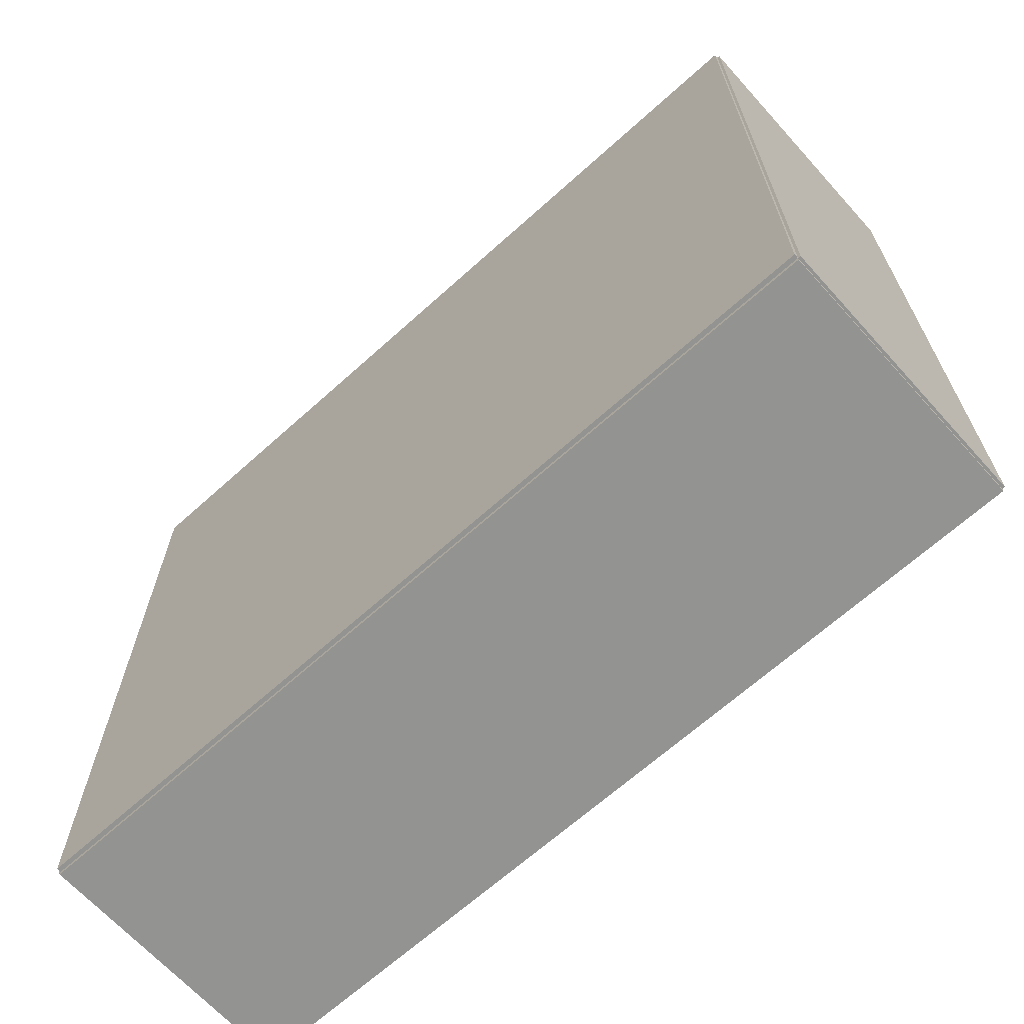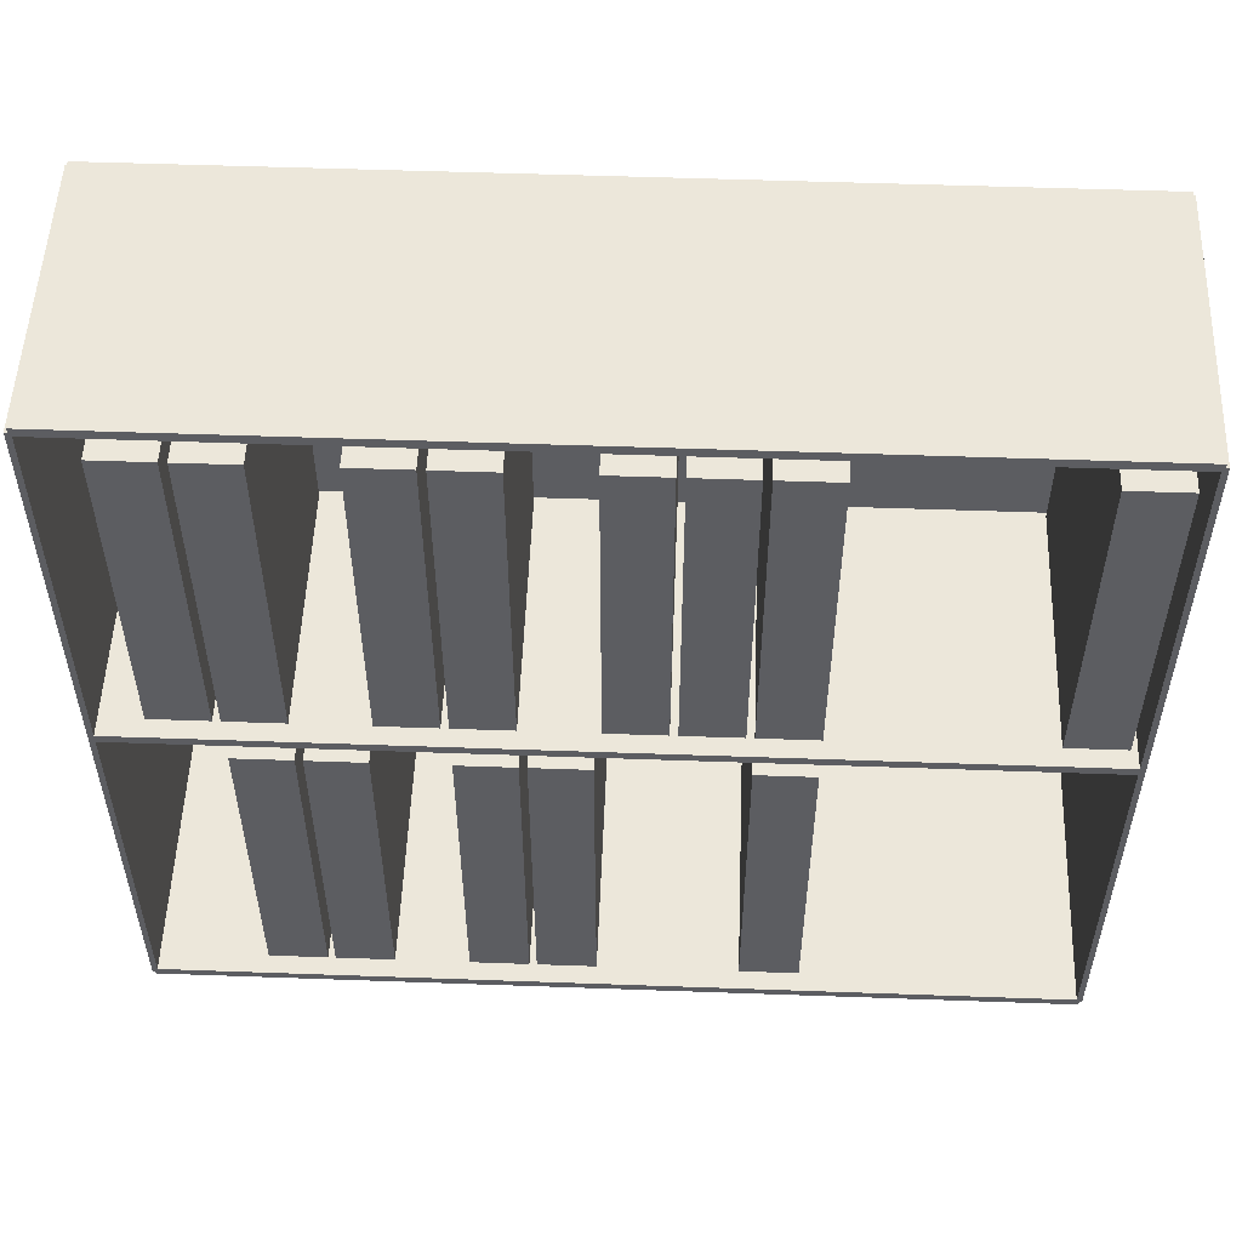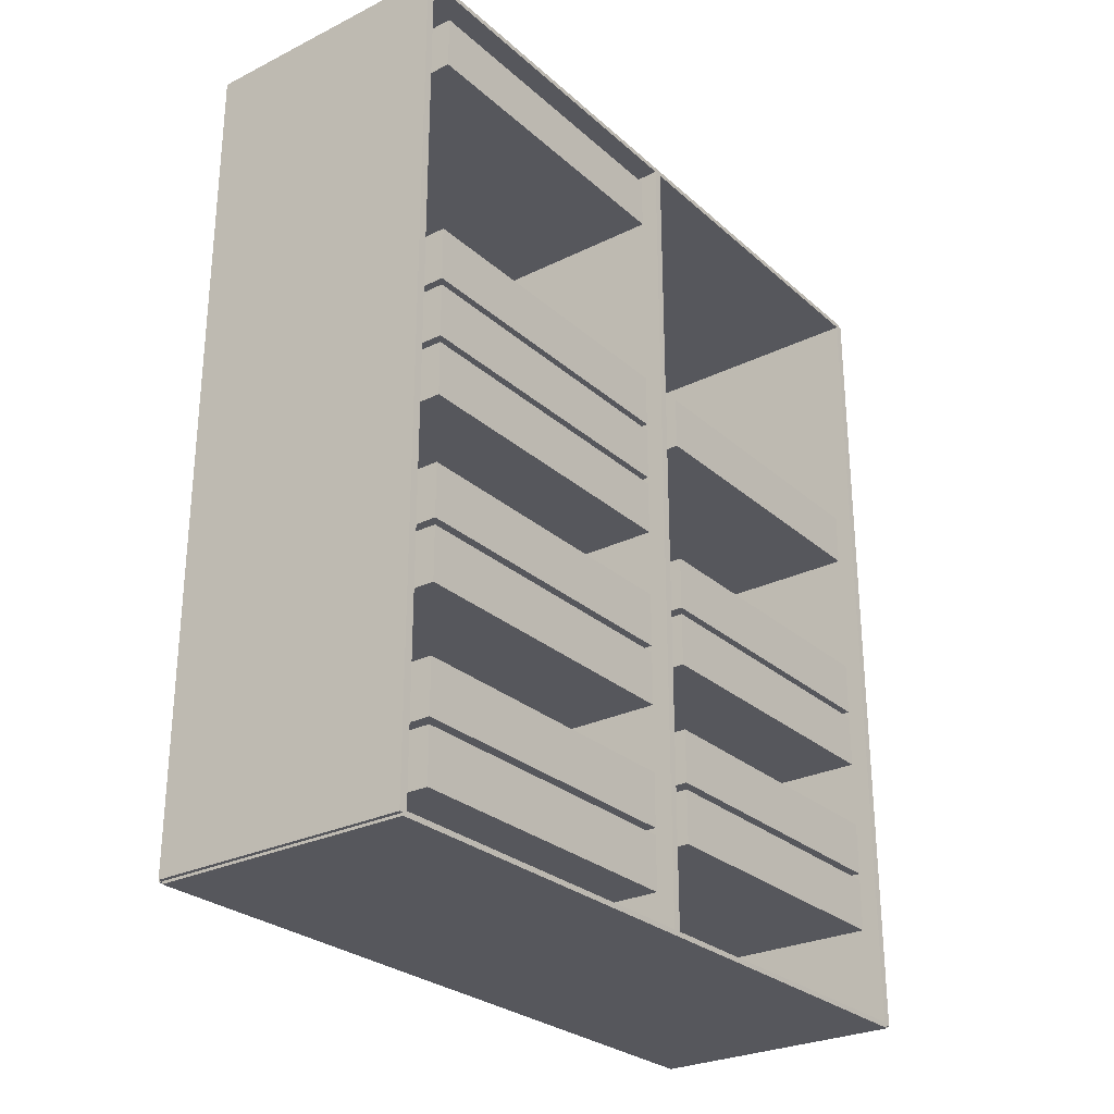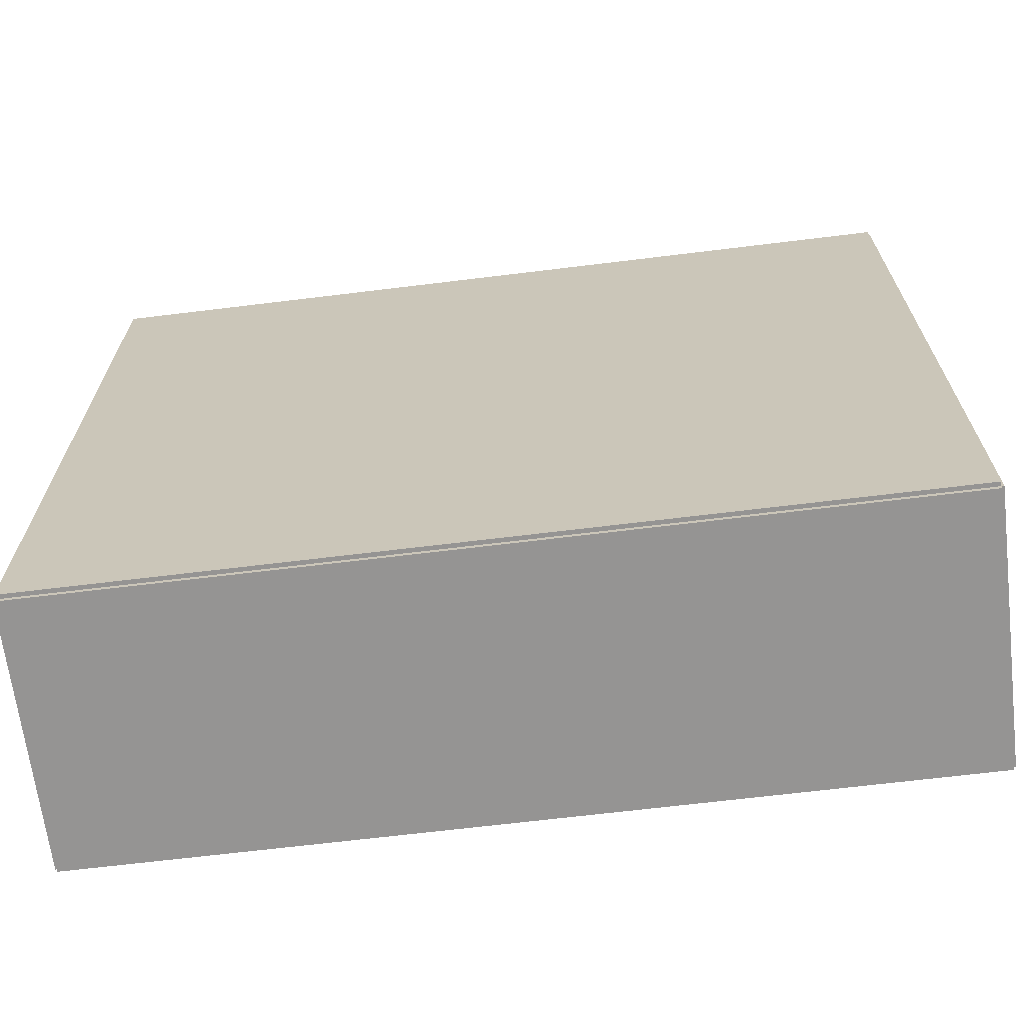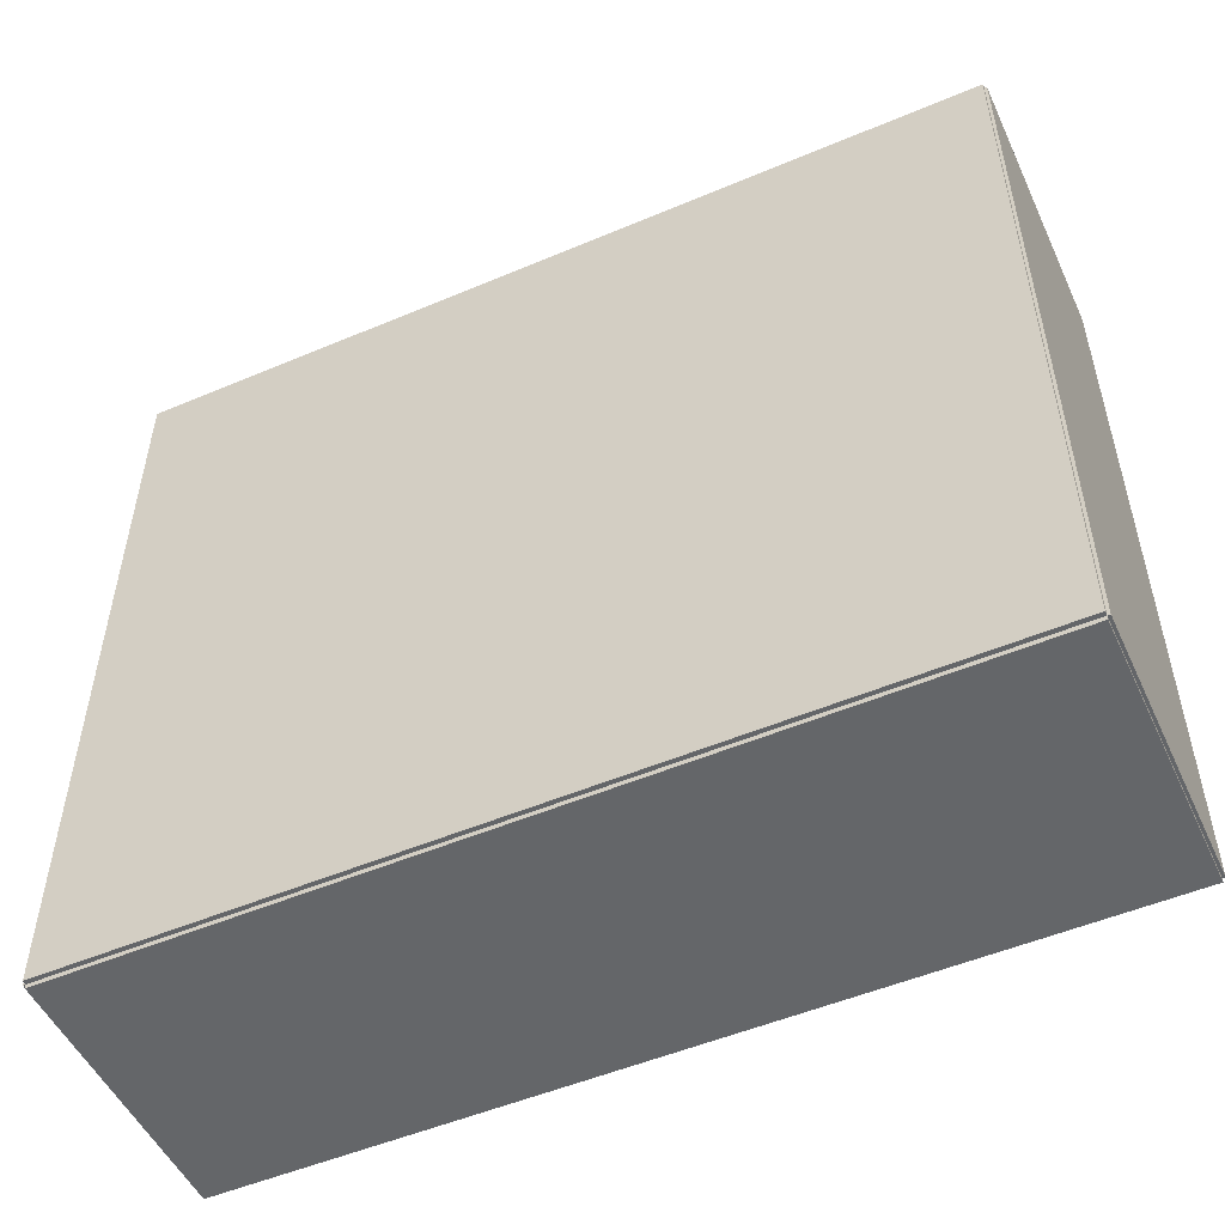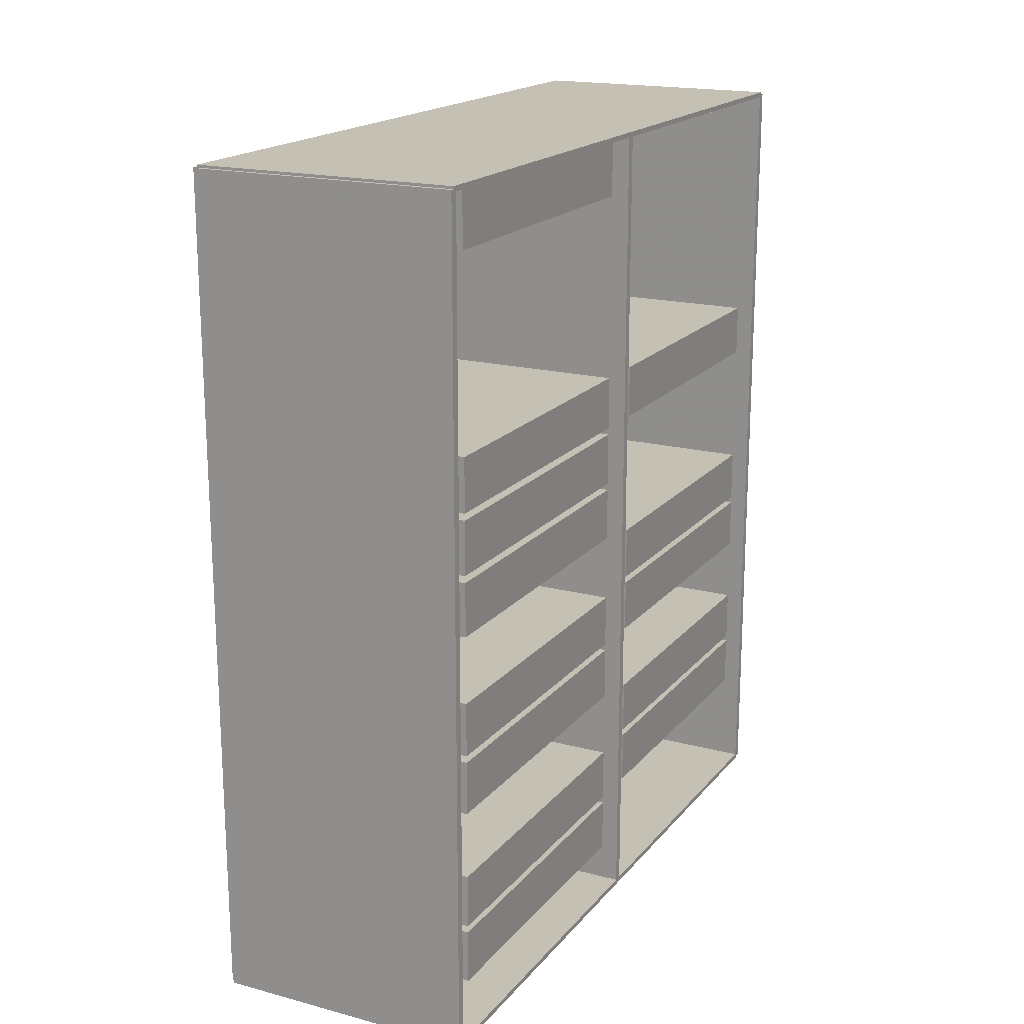
<metadata>
{"format":"obj","ext":"obj","renderer":"f3d","projection":"perspective","resolution":1024,"background":"white","views":[{"elev":-66.7,"azim":-47.9,"up":"+Z"},{"elev":53.1,"azim":92.2,"up":"+Z"},{"elev":-27.5,"azim":37.1,"up":"+Y"},{"elev":-67.2,"azim":-83.0,"up":"+Z"},{"elev":-51.7,"azim":-65.4,"up":"+Z"},{"elev":18.3,"azim":26.9,"up":"+Y"}]}
</metadata>
<code>
v -0.09998 -0.3174 -0.003157
v -0.09998 -0.3174 0.003157
v -0.09998 0.3174 -0.003157
v -0.09998 0.3174 0.003157
v 0.09998 -0.3174 -0.003157
v 0.09998 -0.3174 0.003157
v 0.09998 0.3174 -0.003157
v 0.09998 0.3174 0.003157
v -0.09682 -0.3174 0
v -0.1031 -0.3174 0
v -0.09682 0.3174 0
v -0.1031 0.3174 0
v -0.09682 -0.3174 0.5662
v -0.1031 -0.3174 0.5662
v -0.09682 0.3174 0.5662
v -0.1031 0.3174 0.5662
v -0.09998 -0.3174 0.2799
v -0.09998 -0.3174 0.2862
v -0.09998 0.3174 0.2799
v -0.09998 0.3174 0.2862
v 0.09998 -0.3174 0.2799
v 0.09998 -0.3174 0.2862
v 0.09998 0.3174 0.2799
v 0.09998 0.3174 0.2862
v -0.09998 0.3154 0.5662
v -0.09998 0.3194 0.5662
v -0.09998 0.3154 0
v -0.09998 0.3194 0
v 0.09998 0.3154 0.5662
v 0.09998 0.3194 0.5662
v 0.09998 0.3154 0
v 0.09998 0.3194 0
v -0.09998 -0.3154 0
v -0.09998 -0.3194 0
v -0.09998 -0.3154 0.5662
v -0.09998 -0.3194 0.5662
v 0.09998 -0.3154 0
v 0.09998 -0.3194 0
v 0.09998 -0.3154 0.5662
v 0.09998 -0.3194 0.5662
v -0.09998 -0.3174 0.563
v -0.09998 -0.3174 0.5693
v -0.09998 0.3174 0.563
v -0.09998 0.3174 0.5693
v 0.09998 -0.3174 0.563
v 0.09998 -0.3174 0.5693
v 0.09998 0.3174 0.563
v 0.09998 0.3174 0.5693
v -0.09366 0.1256 0
v -0.09366 0.08447 0
v -0.09366 0.1256 0.2462
v -0.09366 0.08447 0.2462
v 0.08639 0.1256 0
v 0.08639 0.08447 0
v 0.08639 0.1256 0.2462
v 0.08639 0.08447 0.2462
v -0.09366 -0.01348 0
v -0.09366 -0.05463 0
v -0.09366 -0.01348 0.2462
v -0.09366 -0.05463 0.2462
v 0.08639 -0.01348 0
v 0.08639 -0.05463 0
v 0.08639 -0.01348 0.2462
v 0.08639 -0.05463 0.2462
v -0.09366 -0.05985 0
v -0.09366 -0.101 0
v -0.09366 -0.05985 0.2462
v -0.09366 -0.101 0.2462
v 0.08639 -0.05985 0
v 0.08639 -0.101 0
v 0.08639 -0.05985 0.2462
v 0.08639 -0.101 0.2462
v -0.09366 -0.1526 0
v -0.09366 -0.1937 0
v -0.09366 -0.1526 0.2462
v -0.09366 -0.1937 0.2462
v 0.08639 -0.1526 0
v 0.08639 -0.1937 0
v 0.08639 -0.1526 0.2462
v 0.08639 -0.1937 0.2462
v -0.09366 -0.199 0
v -0.09366 -0.2401 0
v -0.09366 -0.199 0.2462
v -0.09366 -0.2401 0.2462
v 0.08639 -0.199 0
v 0.08639 -0.2401 0
v 0.08639 -0.199 0.2462
v 0.08639 -0.2401 0.2462
v -0.09366 0.3111 0.2831
v -0.09366 0.2699 0.2831
v -0.09366 0.3111 0.5292
v -0.09366 0.2699 0.5292
v 0.08639 0.3111 0.2831
v 0.08639 0.2699 0.2831
v 0.08639 0.3111 0.5292
v 0.08639 0.2699 0.5292
v -0.09366 0.1256 0.2831
v -0.09366 0.08447 0.2831
v -0.09366 0.1256 0.5292
v -0.09366 0.08447 0.5292
v 0.08639 0.1256 0.2831
v 0.08639 0.08447 0.2831
v 0.08639 0.1256 0.5292
v 0.08639 0.08447 0.5292
v -0.09366 0.07926 0.2831
v -0.09366 0.0381 0.2831
v -0.09366 0.07926 0.5292
v -0.09366 0.0381 0.5292
v 0.08639 0.07926 0.2831
v 0.08639 0.0381 0.2831
v 0.08639 0.07926 0.5292
v 0.08639 0.0381 0.5292
v -0.09366 0.03289 0.2831
v -0.09366 -0.008264 0.2831
v -0.09366 0.03289 0.5292
v -0.09366 -0.008264 0.5292
v 0.08639 0.03289 0.2831
v 0.08639 -0.008264 0.2831
v 0.08639 0.03289 0.5292
v 0.08639 -0.008264 0.5292
v -0.09366 -0.05985 0.2831
v -0.09366 -0.101 0.2831
v -0.09366 -0.05985 0.5292
v -0.09366 -0.101 0.5292
v 0.08639 -0.05985 0.2831
v 0.08639 -0.101 0.2831
v 0.08639 -0.05985 0.5292
v 0.08639 -0.101 0.5292
v -0.09366 -0.1062 0.2831
v -0.09366 -0.1474 0.2831
v -0.09366 -0.1062 0.5292
v -0.09366 -0.1474 0.5292
v 0.08639 -0.1062 0.2831
v 0.08639 -0.1474 0.2831
v 0.08639 -0.1062 0.5292
v 0.08639 -0.1474 0.5292
v -0.09366 -0.199 0.2831
v -0.09366 -0.2401 0.2831
v -0.09366 -0.199 0.5292
v -0.09366 -0.2401 0.5292
v 0.08639 -0.199 0.2831
v 0.08639 -0.2401 0.2831
v 0.08639 -0.199 0.5292
v 0.08639 -0.2401 0.5292
v -0.09366 -0.2453 0.2831
v -0.09366 -0.2865 0.2831
v -0.09366 -0.2453 0.5292
v -0.09366 -0.2865 0.5292
v 0.08639 -0.2453 0.2831
v 0.08639 -0.2865 0.2831
v 0.08639 -0.2453 0.5292
v 0.08639 -0.2865 0.5292
f 2 4 1
f 5 2 1
f 1 4 3
f 3 5 1
f 2 8 4
f 6 2 5
f 6 8 2
f 4 8 3
f 7 5 3
f 3 8 7
f 7 6 5
f 8 6 7
f 10 12 9
f 13 10 9
f 9 12 11
f 11 13 9
f 10 16 12
f 14 10 13
f 14 16 10
f 12 16 11
f 15 13 11
f 11 16 15
f 15 14 13
f 16 14 15
f 18 20 17
f 21 18 17
f 17 20 19
f 19 21 17
f 18 24 20
f 22 18 21
f 22 24 18
f 20 24 19
f 23 21 19
f 19 24 23
f 23 22 21
f 24 22 23
f 26 28 25
f 29 26 25
f 25 28 27
f 27 29 25
f 26 32 28
f 30 26 29
f 30 32 26
f 28 32 27
f 31 29 27
f 27 32 31
f 31 30 29
f 32 30 31
f 34 36 33
f 37 34 33
f 33 36 35
f 35 37 33
f 34 40 36
f 38 34 37
f 38 40 34
f 36 40 35
f 39 37 35
f 35 40 39
f 39 38 37
f 40 38 39
f 42 44 41
f 45 42 41
f 41 44 43
f 43 45 41
f 42 48 44
f 46 42 45
f 46 48 42
f 44 48 43
f 47 45 43
f 43 48 47
f 47 46 45
f 48 46 47
f 50 52 49
f 53 50 49
f 49 52 51
f 51 53 49
f 50 56 52
f 54 50 53
f 54 56 50
f 52 56 51
f 55 53 51
f 51 56 55
f 55 54 53
f 56 54 55
f 58 60 57
f 61 58 57
f 57 60 59
f 59 61 57
f 58 64 60
f 62 58 61
f 62 64 58
f 60 64 59
f 63 61 59
f 59 64 63
f 63 62 61
f 64 62 63
f 66 68 65
f 69 66 65
f 65 68 67
f 67 69 65
f 66 72 68
f 70 66 69
f 70 72 66
f 68 72 67
f 71 69 67
f 67 72 71
f 71 70 69
f 72 70 71
f 74 76 73
f 77 74 73
f 73 76 75
f 75 77 73
f 74 80 76
f 78 74 77
f 78 80 74
f 76 80 75
f 79 77 75
f 75 80 79
f 79 78 77
f 80 78 79
f 82 84 81
f 85 82 81
f 81 84 83
f 83 85 81
f 82 88 84
f 86 82 85
f 86 88 82
f 84 88 83
f 87 85 83
f 83 88 87
f 87 86 85
f 88 86 87
f 90 92 89
f 93 90 89
f 89 92 91
f 91 93 89
f 90 96 92
f 94 90 93
f 94 96 90
f 92 96 91
f 95 93 91
f 91 96 95
f 95 94 93
f 96 94 95
f 98 100 97
f 101 98 97
f 97 100 99
f 99 101 97
f 98 104 100
f 102 98 101
f 102 104 98
f 100 104 99
f 103 101 99
f 99 104 103
f 103 102 101
f 104 102 103
f 106 108 105
f 109 106 105
f 105 108 107
f 107 109 105
f 106 112 108
f 110 106 109
f 110 112 106
f 108 112 107
f 111 109 107
f 107 112 111
f 111 110 109
f 112 110 111
f 114 116 113
f 117 114 113
f 113 116 115
f 115 117 113
f 114 120 116
f 118 114 117
f 118 120 114
f 116 120 115
f 119 117 115
f 115 120 119
f 119 118 117
f 120 118 119
f 122 124 121
f 125 122 121
f 121 124 123
f 123 125 121
f 122 128 124
f 126 122 125
f 126 128 122
f 124 128 123
f 127 125 123
f 123 128 127
f 127 126 125
f 128 126 127
f 130 132 129
f 133 130 129
f 129 132 131
f 131 133 129
f 130 136 132
f 134 130 133
f 134 136 130
f 132 136 131
f 135 133 131
f 131 136 135
f 135 134 133
f 136 134 135
f 138 140 137
f 141 138 137
f 137 140 139
f 139 141 137
f 138 144 140
f 142 138 141
f 142 144 138
f 140 144 139
f 143 141 139
f 139 144 143
f 143 142 141
f 144 142 143
f 146 148 145
f 149 146 145
f 145 148 147
f 147 149 145
f 146 152 148
f 150 146 149
f 150 152 146
f 148 152 147
f 151 149 147
f 147 152 151
f 151 150 149
f 152 150 151

</code>
